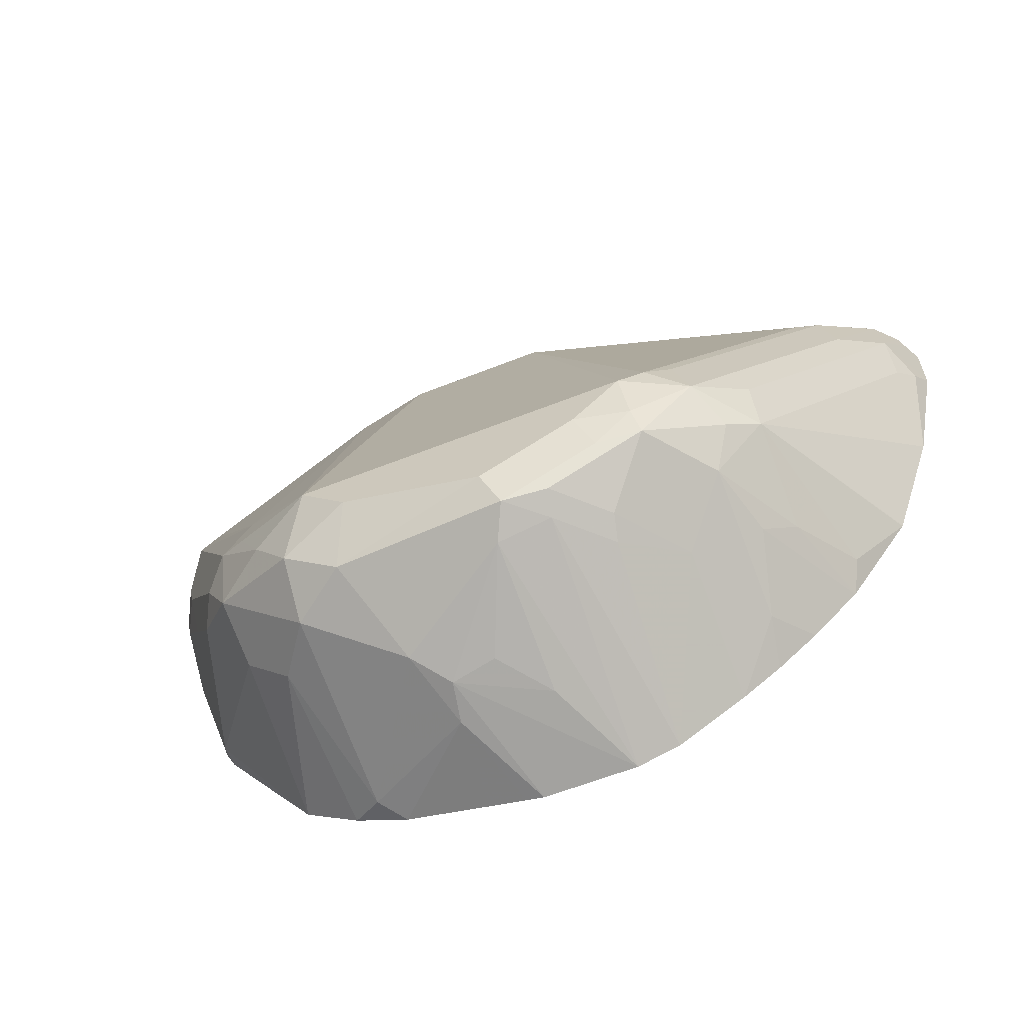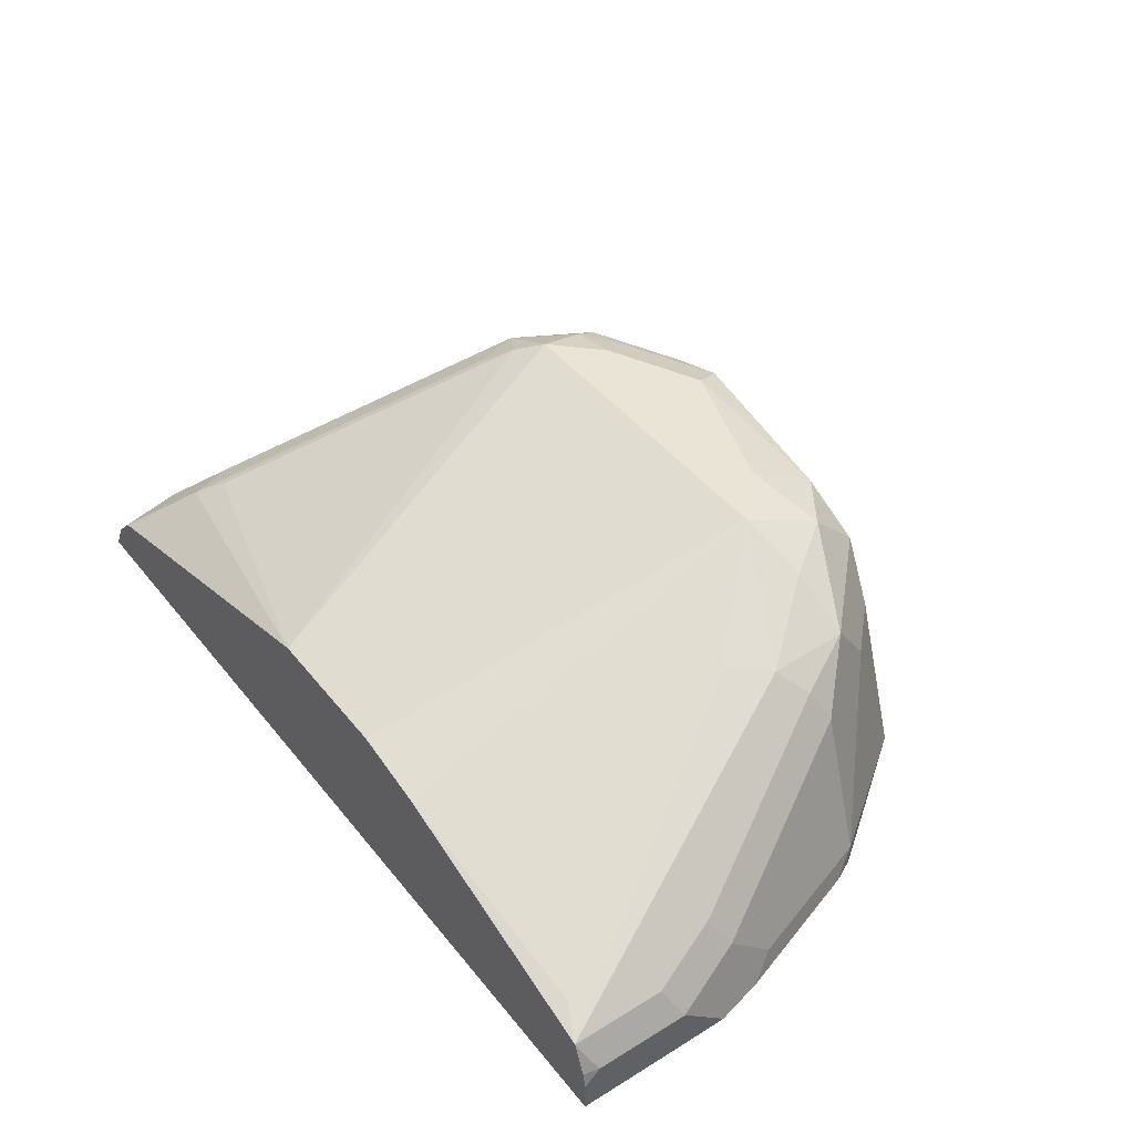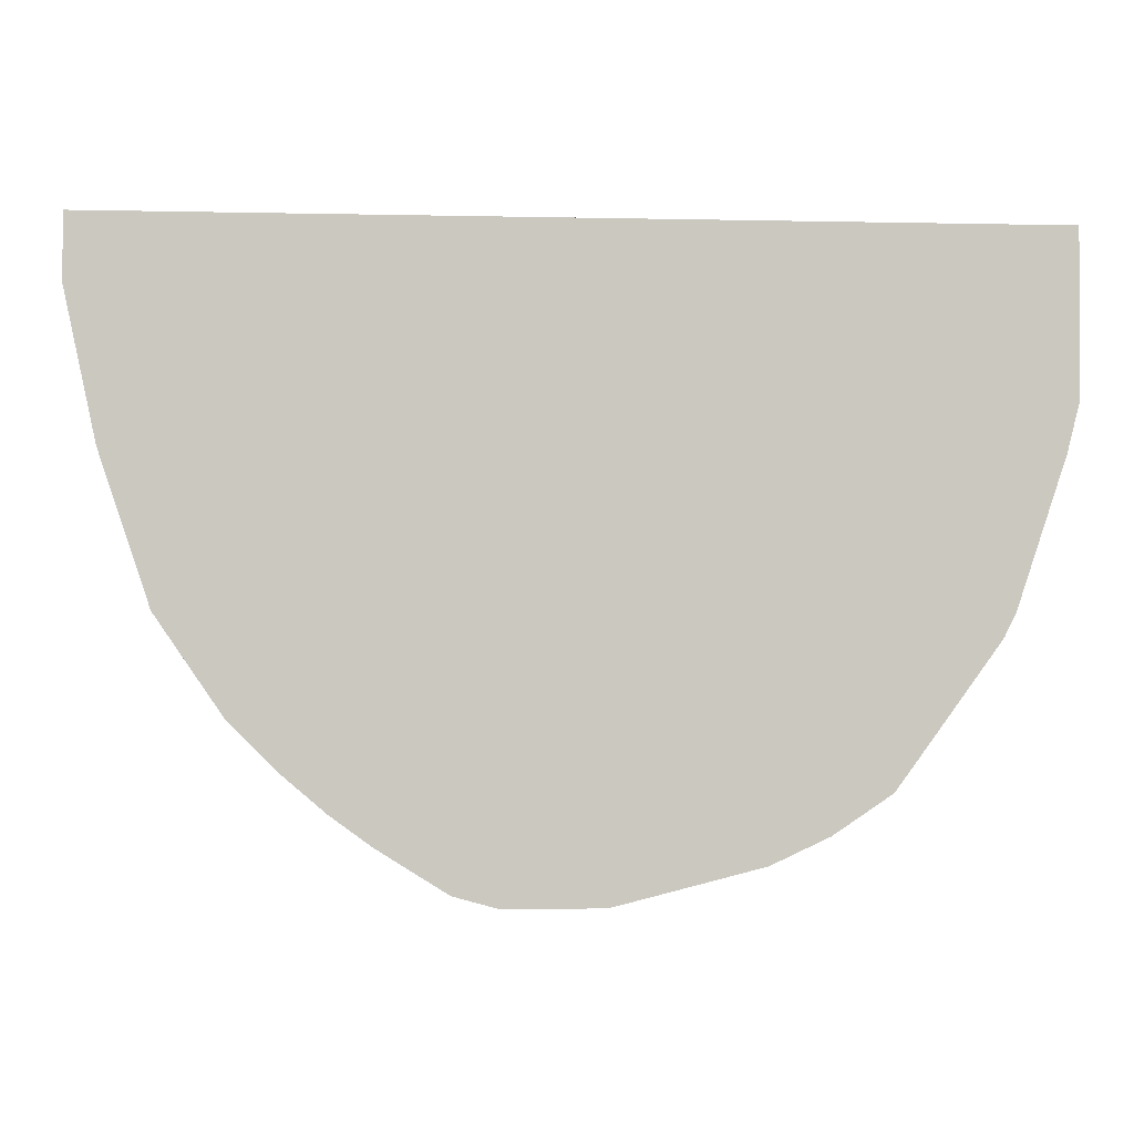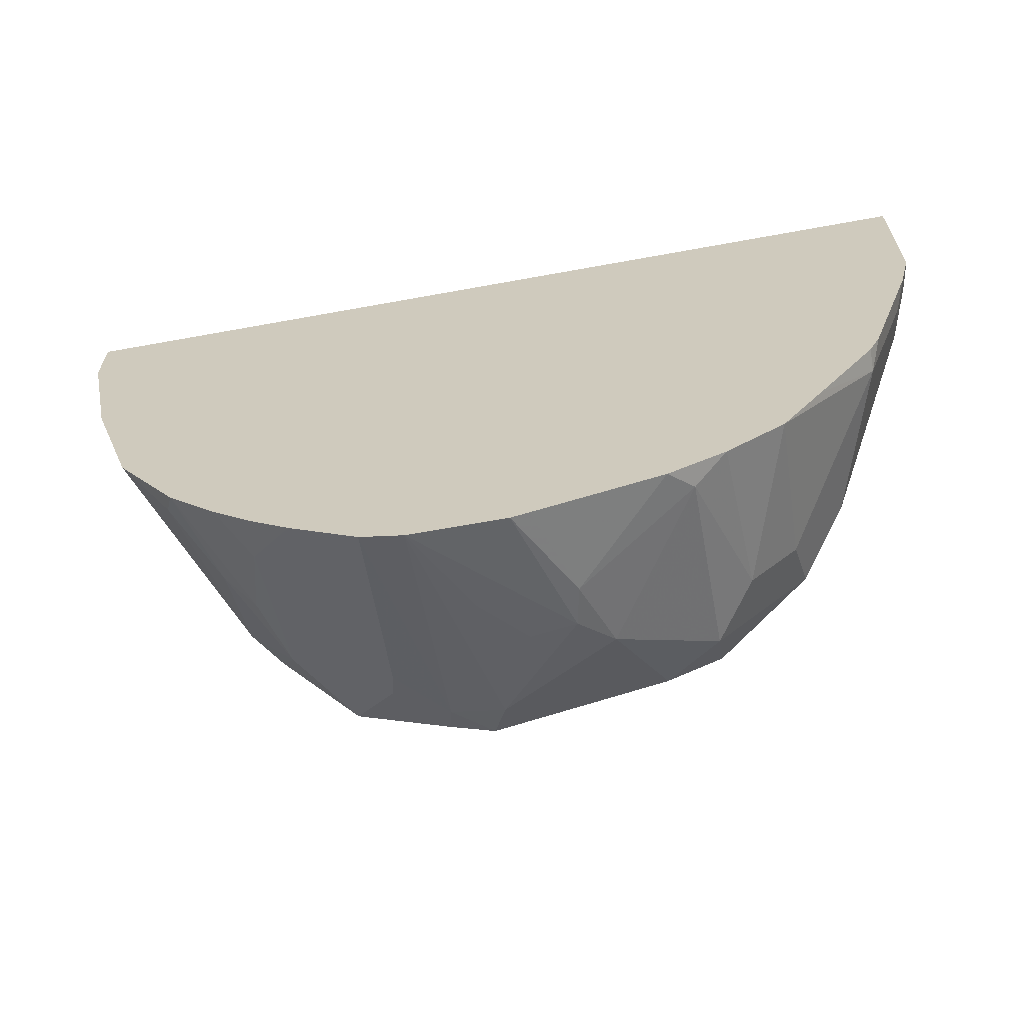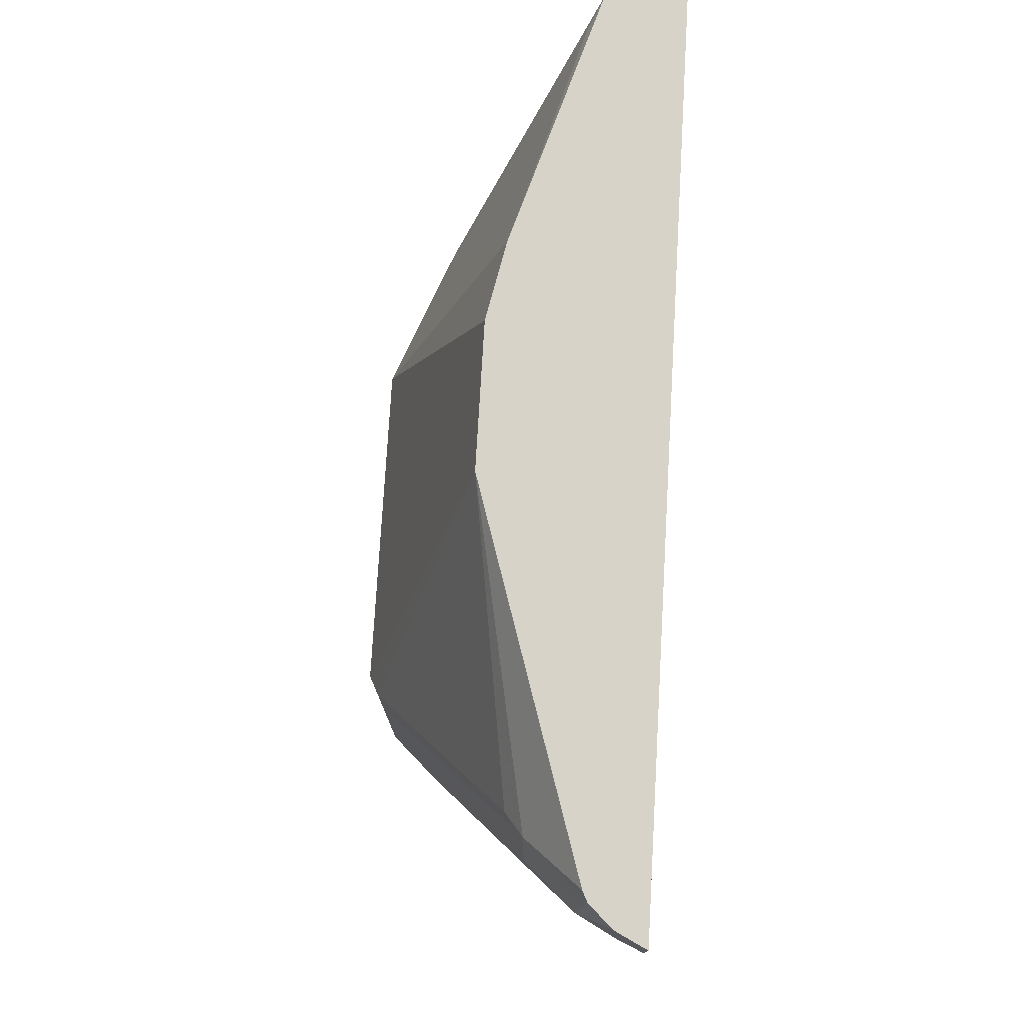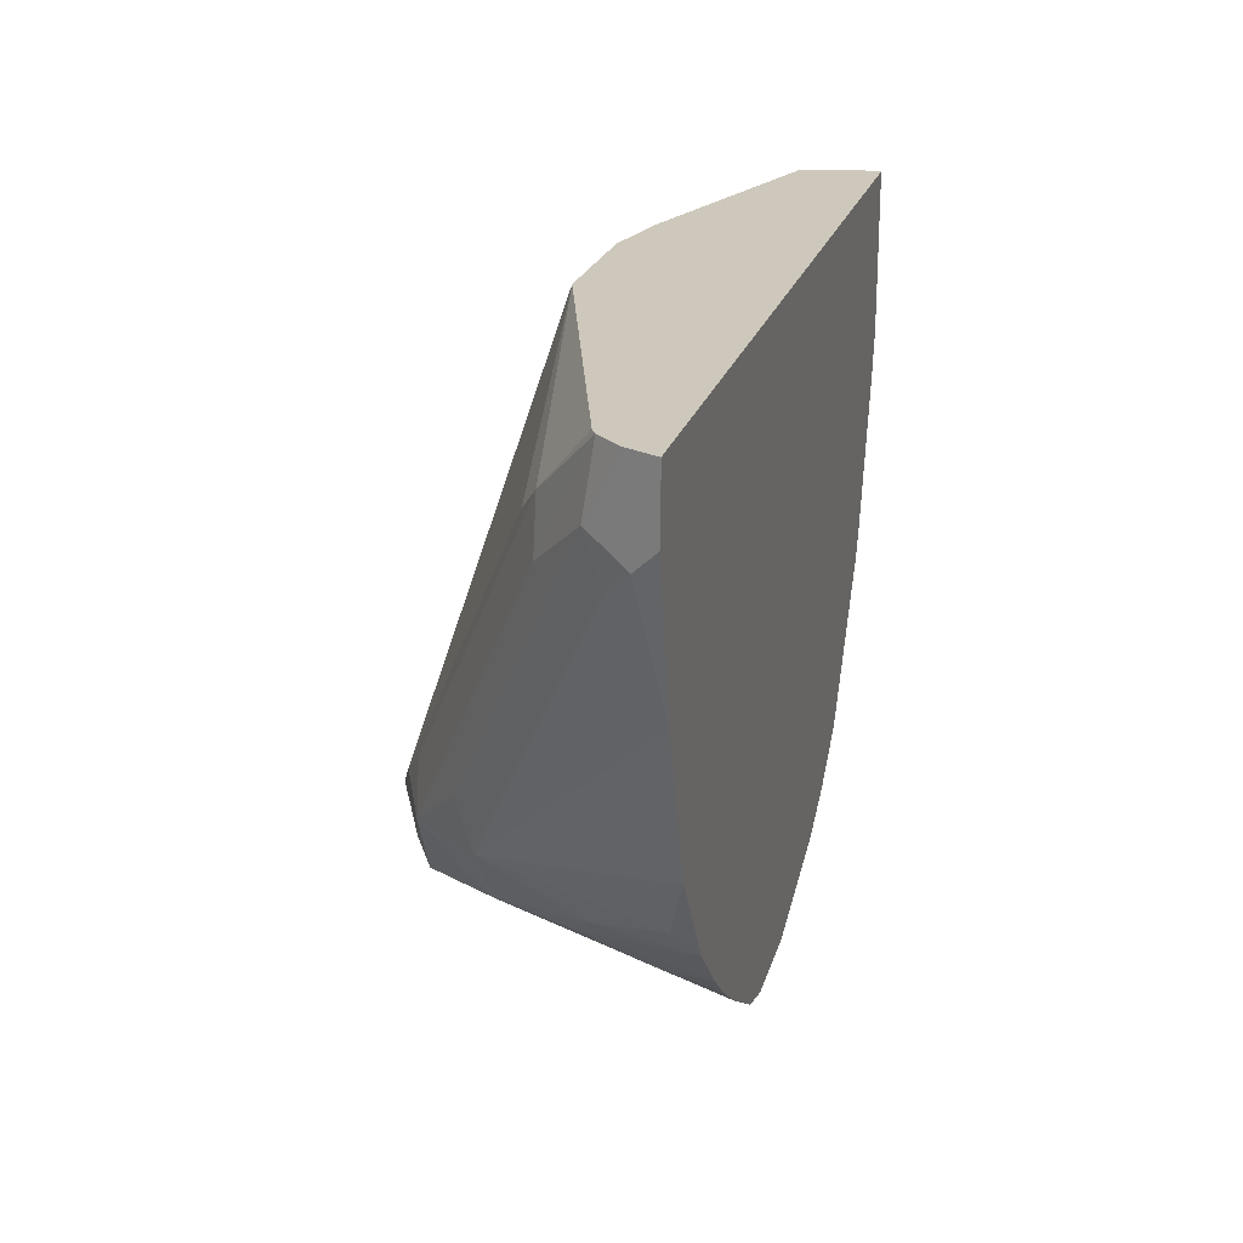
<metadata>
{"format":"obj","ext":"obj","renderer":"f3d","projection":"perspective","resolution":1024,"background":"white","views":[{"elev":-61.1,"azim":-158.0,"up":"+Z"},{"elev":43.9,"azim":54.3,"up":"+Y"},{"elev":-2.0,"azim":-4.7,"up":"+Z"},{"elev":-63.8,"azim":10.5,"up":"+Z"},{"elev":76.1,"azim":-86.7,"up":"+Z"},{"elev":22.0,"azim":-75.6,"up":"+Z"}]}
</metadata>
<code>
v 0.04145 0.062 -0.9127
v 0.0004558 0.062 -0.9127
v 0.05811 0.1197 -0.8993
v 0.06155 0.1026 -0.9027
v 0.04911 0.062 -0.9108
v -0.002557 0.1641 -0.877
v 0.02055 0.1641 -0.8822
v 0.02055 0.1026 -0.9027
v -0.01804 0.062 -0.9076
v 0.0718 0.1333 -0.8924
v 0.03844 0.1231 -0.8975
v 0.06555 0.062 -0.9067
v 0.1128 0.07181 -0.8924
v 0.103 0.062 -0.8973
v 0.01369 0.1778 -0.8753
v -0.02307 0.1436 -0.877
v -0.005112 0.1744 -0.8719
v 0.08889 0.171 -0.8685
v -0.04733 0.062 -0.8892
v -0.04786 0.1231 -0.8685
v 0.1128 0.1539 -0.8719
v 0.1299 0.1299 -0.8685
v 0.1271 0.062 -0.8862
v -0.02734 0.1778 -0.8548
v 0.02055 0.1846 -0.8617
v -0.02563 0.1539 -0.8719
v -0.04614 0.1744 -0.8514
v 0.08206 0.1846 -0.8411
v 0.1128 0.1744 -0.8514
v -0.04763 0.062 -0.8889
v -0.06838 0.08207 -0.8685
v -0.06838 0.1436 -0.848
v 0.1334 0.1539 -0.8514
v 0.1504 0.1299 -0.848
v 0.1517 0.062 -0.8698
v -0.02048 0.1846 -0.8411
v -0.04359 0.1795 -0.8411
v -0.07692 0.1539 -0.8309
v -0.06838 0.171 -0.8206
v 0.1026 0.1846 -0.8206
v 0.1299 0.171 -0.8274
v 0.1539 0.1539 -0.8309
v -0.06422 0.062 -0.8768
v -0.08176 0.062 -0.8618
v -0.07692 0.1128 -0.8514
v -0.08973 0.1026 -0.8411
v -0.08973 0.1436 -0.8206
v 0.1949 0.07181 -0.8104
v 0.169 0.062 -0.846
v -0.041 0.1846 -0.8206
v -0.08889 0.1504 -0.8001
v -0.1299 0.1094 -0.7181
v -0.1299 0.1094 -0.6975
v -0.1231 0.1103 -0.677
v -0.06151 0.1718 -0.8001
v -0.05125 0.1795 -0.8104
v 0.07546 0.1366 -0.6499
v 0.1091 0.1297 -0.6499
v 0.1436 0.159 -0.777
v 0.1436 0.1641 -0.8001
v 0.1573 0.1573 -0.7932
v 0.1675 0.147 -0.8035
v 0.1744 0.1333 -0.8104
v -0.1023 0.062 -0.8413
v -0.1028 0.062 -0.8407
v -0.1077 0.07181 -0.8309
v -0.1302 0.062 -0.8006
v -0.1304 0.062 -0.8001
v -0.09743 0.1333 -0.8104
v -0.1102 0.1231 -0.7796
v 0.1949 0.1128 -0.7693
v 0.2154 0.07181 -0.7488
v 0.1998 0.062 -0.8006
v 0.1949 0.062 -0.8104
v 0.01396 0.1366 -0.6499
v -0.1504 0.0889 -0.677
v -0.148 0.0851 -0.6499
v -0.1128 0.118 -0.6873
v -0.1436 0.08729 -0.6499
v 0.01331 0.1365 -0.6499
v 0.2183 0.09598 -0.6499
v 0.2052 0.1026 -0.6565
v 0.2188 0.09574 -0.6499
v 0.1983 0.1163 -0.7112
v 0.2086 0.106 -0.7215
v 0.188 0.1265 -0.7625
v -0.1509 0.062 -0.7386
v -0.1179 0.1128 -0.7693
v -0.1513 0.08207 -0.6975
v 0.2154 0.09232 -0.7283
v 0.2257 0.08207 -0.6975
v 0.2256 0.062 -0.718
v 0.2203 0.062 -0.739
v -0.159 0.07181 -0.6873
v -0.1639 0.062 -0.6775
v -0.1639 0.062 -0.6499
v -0.1595 0.07083 -0.6499
v -0.1573 0.07523 -0.6499
v 0.2191 0.09526 -0.6499
v 0.2188 0.09574 -0.6907
v -0.1512 0.062 -0.7372
v 0.2257 0.08207 -0.6565
v 0.2257 0.062 -0.6975
v 0.2257 0.062 -0.6499
v 0.2242 0.08207 -0.6499
v 0.2257 0.07547 -0.6499
f 48 72 93
f 48 90 72
f 52 76 53
f 48 93 73
f 48 73 74
f 48 74 49
f 50 56 75
f 51 70 52
f 52 70 89
f 52 89 76
f 54 79 80
f 53 77 54
f 54 78 56
f 54 56 55
f 54 77 79
f 54 80 78
f 56 78 75
f 57 75 80
f 57 80 79
f 57 79 77
f 57 77 98
f 57 98 97
f 53 76 77
f 48 71 90
f 42 63 48
f 47 70 51
f 39 55 56
f 57 97 96
f 39 56 50
f 40 57 58
f 40 58 59
f 40 59 60
f 40 60 41
f 40 50 75
f 40 75 57
f 41 60 61
f 41 61 42
f 42 61 62
f 42 62 63
f 44 64 45
f 45 64 46
f 46 64 65
f 46 65 66
f 46 66 47
f 47 66 67
f 47 67 68
f 47 68 69
f 47 69 88
f 47 88 70
f 48 63 71
f 57 96 104
f 75 78 80
f 57 106 105
f 76 94 95
f 76 95 96
f 76 96 97
f 76 97 98
f 76 98 77
f 83 99 100
f 83 100 85
f 83 85 84
f 85 100 91
f 85 91 90
f 76 89 94
f 87 101 94
f 91 102 106
f 91 106 104
f 91 104 103
f 91 103 92
f 91 100 99
f 91 99 102
f 94 101 95
f 99 105 102
f 102 105 106
f 39 54 55
f 87 94 88
f 72 92 93
f 72 91 92
f 72 90 91
f 57 105 99
f 57 99 83
f 57 83 81
f 57 81 58
f 58 81 82
f 58 82 59
f 59 82 81
f 59 81 61
f 59 61 60
f 61 81 83
f 61 83 84
f 61 84 85
f 61 85 86
f 61 86 62
f 62 86 71
f 62 71 63
f 65 67 66
f 68 87 69
f 69 87 88
f 70 88 94
f 70 94 89
f 71 86 85
f 71 85 90
f 57 104 106
f 39 53 54
f 18 28 29
f 39 51 52
f 1 9 2
f 2 6 7
f 2 7 8
f 2 8 3
f 2 9 6
f 3 10 4
f 3 8 11
f 3 11 7
f 3 7 10
f 4 12 5
f 1 19 9
f 4 10 13
f 4 14 12
f 6 15 7
f 6 9 16
f 6 16 26
f 6 26 17
f 6 17 15
f 7 11 8
f 7 15 18
f 7 18 10
f 9 19 20
f 4 13 14
f 1 30 19
f 1 43 30
f 1 64 44
f 39 52 53
f 1 2 3
f 1 3 4
f 1 4 5
f 1 5 12
f 1 12 14
f 1 14 23
f 1 23 35
f 1 35 49
f 1 49 74
f 1 74 73
f 1 73 93
f 1 93 92
f 1 92 103
f 1 103 104
f 1 104 96
f 1 96 95
f 1 95 101
f 1 101 87
f 1 87 68
f 1 68 67
f 1 67 65
f 1 65 64
f 9 20 16
f 10 18 21
f 1 44 43
f 13 21 22
f 27 32 38
f 27 38 39
f 27 39 37
f 28 40 29
f 29 40 41
f 29 41 42
f 29 42 33
f 30 43 31
f 31 43 44
f 39 47 51
f 25 40 28
f 31 45 32
f 32 46 47
f 32 47 38
f 33 42 34
f 34 42 48
f 34 48 35
f 35 48 49
f 36 37 50
f 37 39 50
f 38 47 39
f 10 21 13
f 32 45 46
f 25 50 40
f 31 44 45
f 16 20 26
f 25 36 50
f 13 23 14
f 15 17 27
f 15 27 24
f 15 24 25
f 15 25 18
f 17 26 27
f 18 29 21
f 13 22 23
f 19 30 31
f 19 31 20
f 18 25 28
f 20 32 27
f 20 27 26
f 21 29 33
f 21 33 34
f 21 34 22
f 22 34 35
f 22 35 23
f 24 36 25
f 24 27 37
f 24 37 36
f 20 31 32

</code>
